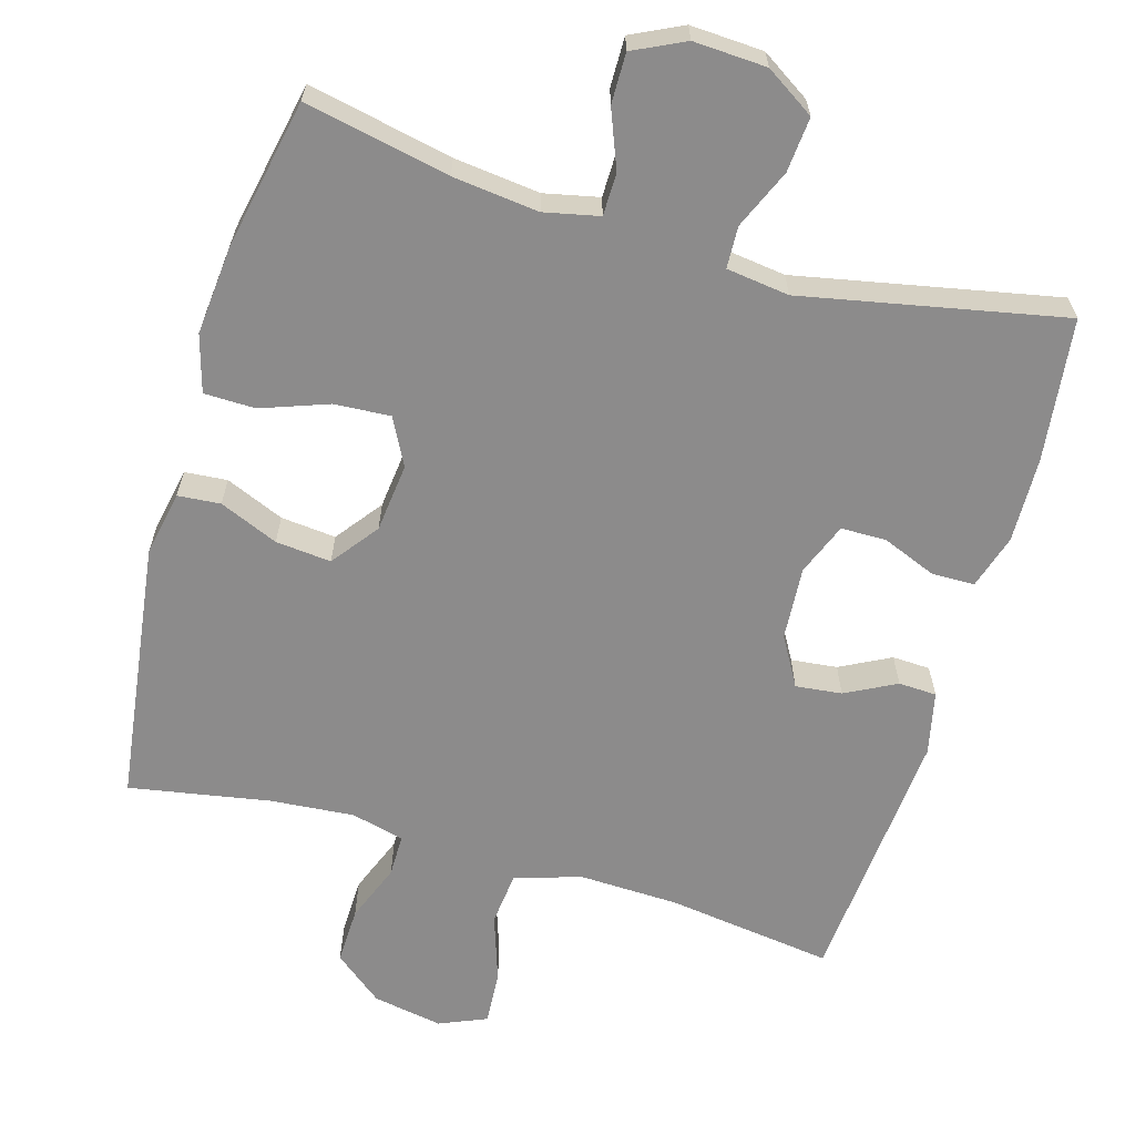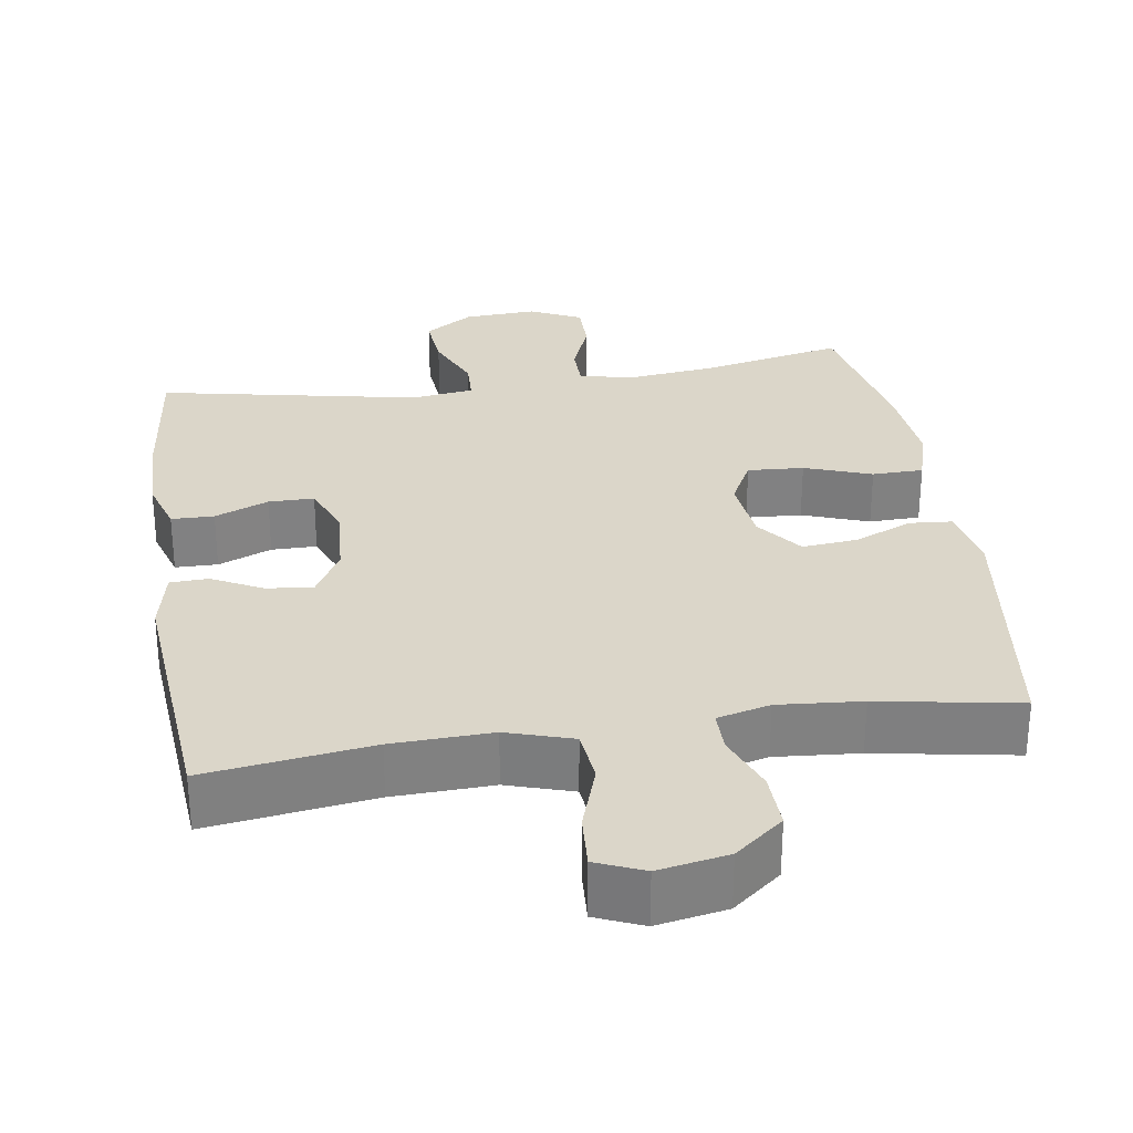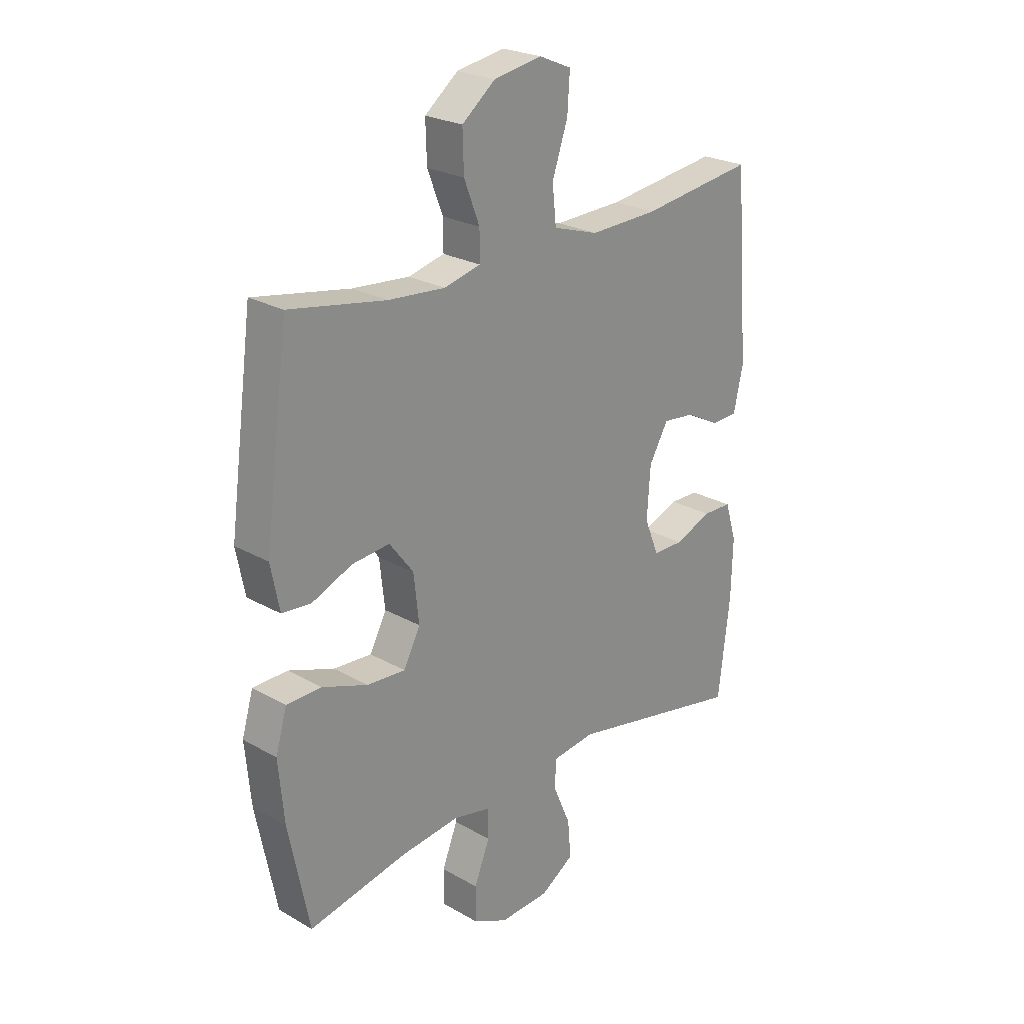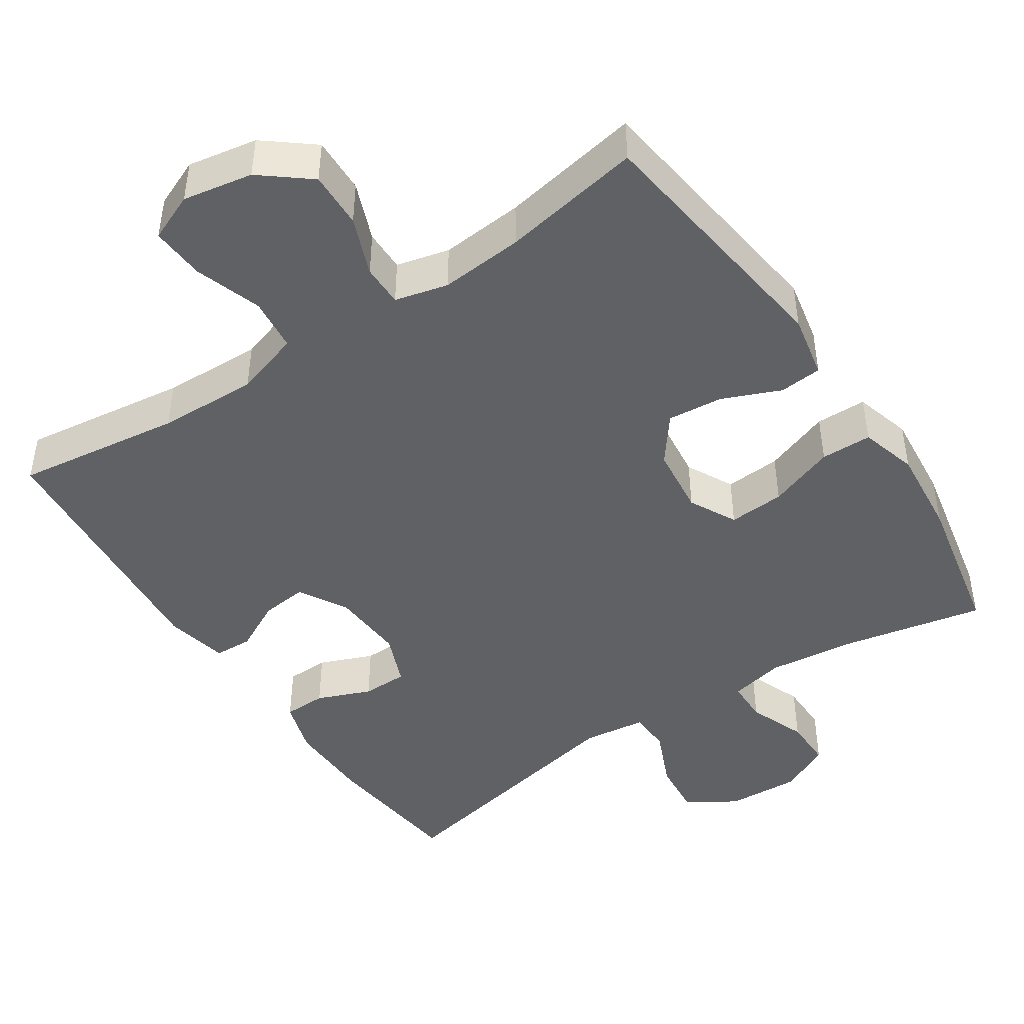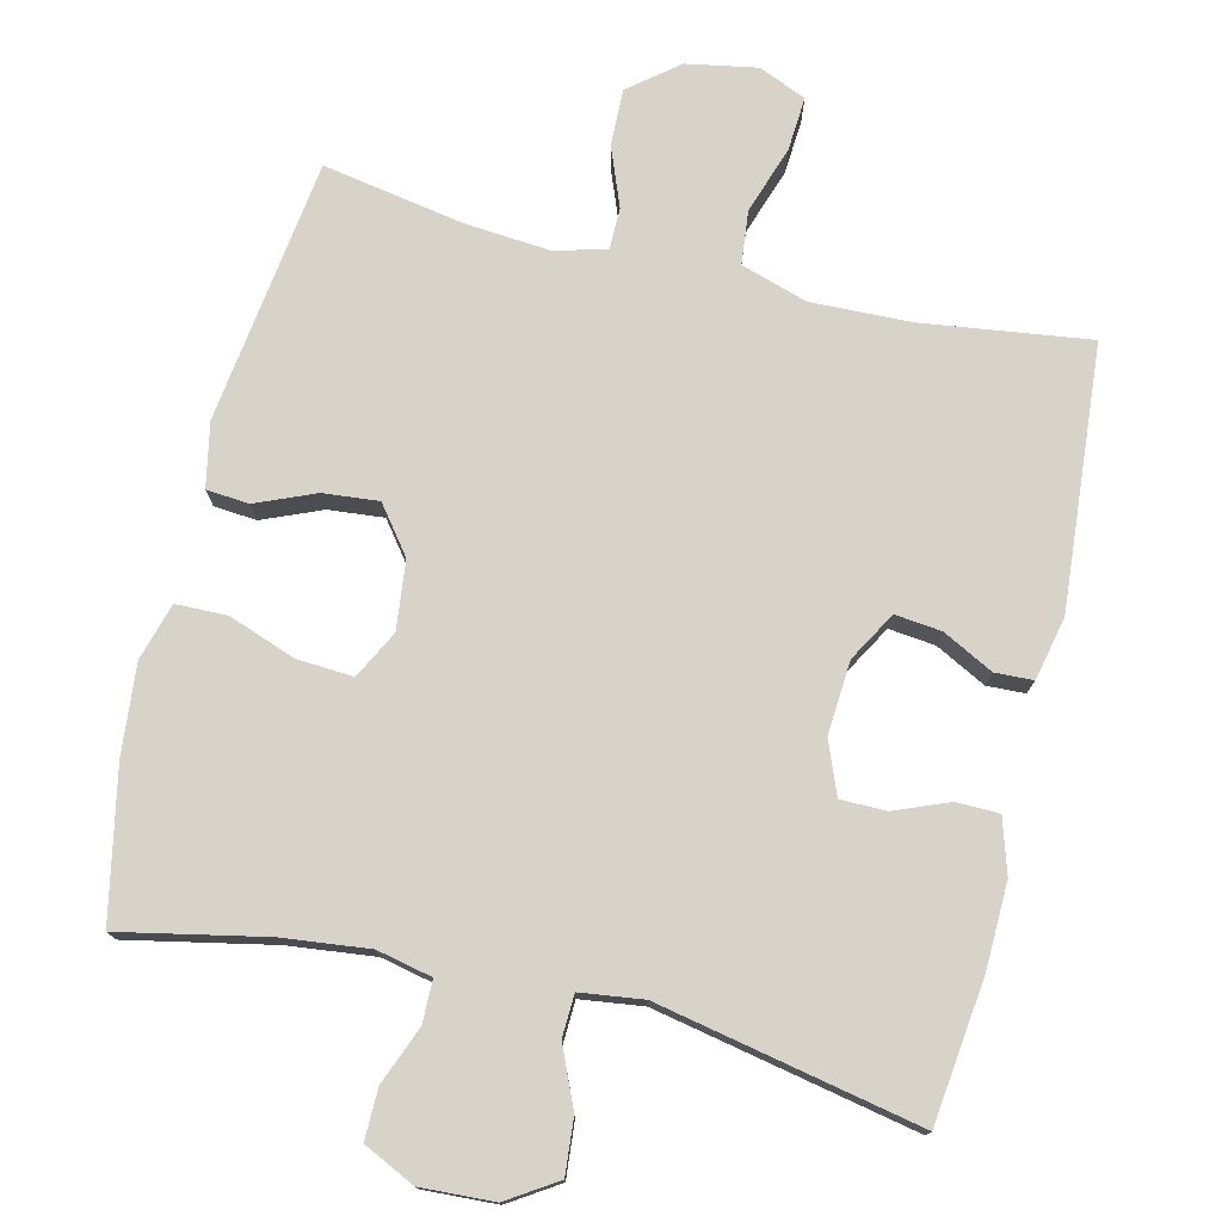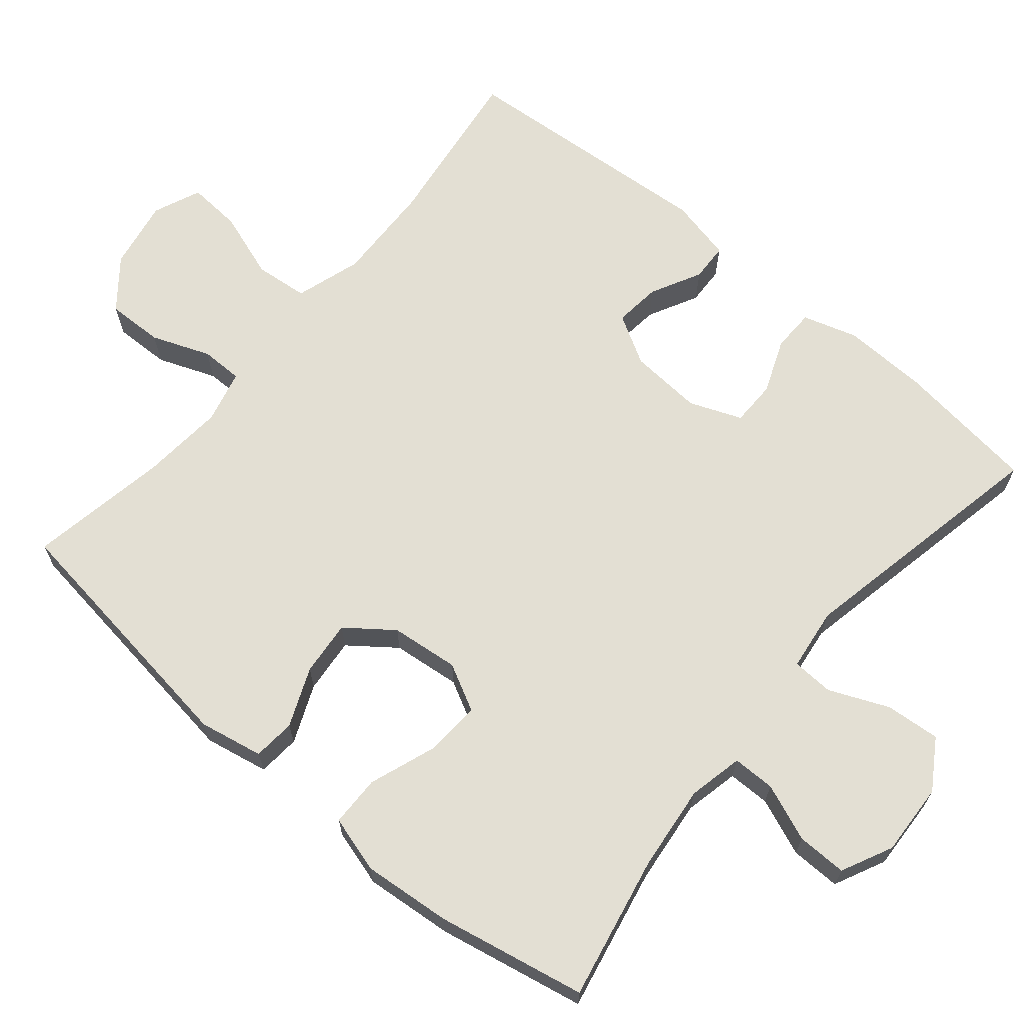
<metadata>
{"format":"obj","ext":"obj","renderer":"f3d","projection":"perspective","resolution":1024,"background":"white","views":[{"elev":-64.0,"azim":163.8,"up":"+Y"},{"elev":30.0,"azim":-8.8,"up":"+Y"},{"elev":24.3,"azim":133.2,"up":"+Z"},{"elev":-45.7,"azim":33.6,"up":"+Y"},{"elev":76.1,"azim":-166.5,"up":"+Y"},{"elev":67.1,"azim":130.1,"up":"+Y"}]}
</metadata>
<code>
o path6020
v 0.5314 0.0375 -0.3068
v 0.5427 0.0375 -0.1848
v 0.5201 0.0375 -0.1065
v 0.4499 0.0375 -0.1054
v 0.3583 0.0375 -0.1384
v 0.2812 0.0375 -0.1434
v 0.2477 0.0375 -0.07883
v 0.2582 0.0375 0.0153
v 0.3063 0.0375 0.07851
v 0.3822 0.0375 0.07122
v 0.4627 0.0375 0.0375
v 0.5211 0.0375 0.04232
v 0.5385 0.0375 0.1303
v 0.4901 0.0375 0.4901
v 0.2973 0.0375 0.4558
v 0.1828 0.0375 0.4462
v 0.11 0.0375 0.4642
v 0.1102 0.0375 0.5218
v 0.1414 0.0375 0.6018
v 0.1437 0.0375 0.6794
v 0.07682 0.0375 0.7327
v -0.01918 0.0375 0.75
v -0.0843 0.0375 0.7224
v -0.07935 0.0375 0.6485
v -0.0483 0.0375 0.5567
v -0.05589 0.0375 0.4833
v -0.1466 0.0375 0.4548
v -0.2836 0.0375 0.4593
v -0.5116 0.0375 0.4901
v -0.5408 0.0375 0.1313
v -0.5218 0.0375 0.04493
v -0.4696 0.0375 0.04268
v -0.4004 0.0375 0.07847
v -0.3368 0.0375 0.08548
v -0.2983 0.0375 0.01839
v -0.2916 0.0375 -0.08196
v -0.3202 0.0375 -0.1533
v -0.3825 0.0375 -0.1538
v -0.4565 0.0375 -0.124
v -0.5149 0.0375 -0.1251
v -0.5379 0.0375 -0.1997
v -0.535 0.0375 -0.3161
v -0.5116 0.0375 -0.5119
v -0.1544 0.0375 -0.4402
v -0.06822 0.0375 -0.4515
v -0.06573 0.0375 -0.5086
v -0.101 0.0375 -0.5901
v -0.1075 0.0375 -0.6653
v -0.04032 0.0375 -0.7085
v 0.05972 0.0375 -0.7137
v 0.1302 0.0375 -0.6798
v 0.1293 0.0375 -0.611
v 0.09819 0.0375 -0.5323
v 0.09875 0.0375 -0.4739
v 0.174 0.0375 -0.4577
v 0.2919 0.0375 -0.4711
v 0.4901 0.0375 -0.5119
v 0.5314 -0.0375 -0.3068
v 0.5427 -0.0375 -0.1848
v 0.5201 -0.0375 -0.1065
v 0.4499 -0.0375 -0.1054
v 0.3583 -0.0375 -0.1384
v 0.2812 -0.0375 -0.1434
v 0.2477 -0.0375 -0.07883
v 0.2582 -0.0375 0.0153
v 0.3063 -0.0375 0.07851
v 0.3822 -0.0375 0.07122
v 0.4627 -0.0375 0.0375
v 0.5211 -0.0375 0.04232
v 0.5385 -0.0375 0.1303
v 0.4901 -0.0375 0.4901
v 0.2973 -0.0375 0.4558
v 0.1828 -0.0375 0.4462
v 0.11 -0.0375 0.4642
v 0.1102 -0.0375 0.5218
v 0.1414 -0.0375 0.6018
v 0.1437 -0.0375 0.6794
v 0.07682 -0.0375 0.7327
v -0.01918 -0.0375 0.75
v -0.0843 -0.0375 0.7224
v -0.07935 -0.0375 0.6485
v -0.0483 -0.0375 0.5567
v -0.05589 -0.0375 0.4833
v -0.1466 -0.0375 0.4548
v -0.2836 -0.0375 0.4593
v -0.5116 -0.0375 0.4901
v -0.5408 -0.0375 0.1313
v -0.5218 -0.0375 0.04493
v -0.4696 -0.0375 0.04268
v -0.4004 -0.0375 0.07847
v -0.3368 -0.0375 0.08548
v -0.2983 -0.0375 0.01839
v -0.2916 -0.0375 -0.08196
v -0.3202 -0.0375 -0.1533
v -0.3825 -0.0375 -0.1538
v -0.4565 -0.0375 -0.124
v -0.5149 -0.0375 -0.1251
v -0.5379 -0.0375 -0.1997
v -0.535 -0.0375 -0.3161
v -0.5116 -0.0375 -0.5119
v -0.1544 -0.0375 -0.4402
v -0.06822 -0.0375 -0.4515
v -0.06573 -0.0375 -0.5086
v -0.101 -0.0375 -0.5901
v -0.1075 -0.0375 -0.6653
v -0.04032 -0.0375 -0.7085
v 0.05972 -0.0375 -0.7137
v 0.1302 -0.0375 -0.6798
v 0.1293 -0.0375 -0.611
v 0.09819 -0.0375 -0.5323
v 0.09875 -0.0375 -0.4739
v 0.174 -0.0375 -0.4577
v 0.2919 -0.0375 -0.4711
v 0.4901 -0.0375 -0.5119
v 0.5314 0.0375 -0.3068
v 0.5427 0.0375 -0.1848
v 0.5201 0.0375 -0.1065
v 0.5201 0.0375 -0.1065
v 0.5211 0.0375 0.04232
v 0.5211 0.0375 0.04232
v 0.5385 0.0375 0.1303
v 0.4627 0.0375 0.0375
v 0.4499 0.0375 -0.1054
v 0.4901 0.0375 -0.5119
v 0.4901 0.0375 -0.5119
v 0.4901 0.0375 0.4901
v 0.4901 0.0375 0.4901
v 0.3822 0.0375 0.07122
v 0.3583 0.0375 -0.1384
v 0.2973 0.0375 0.4558
v 0.2919 0.0375 -0.4711
v 0.3063 0.0375 0.07851
v 0.2812 0.0375 -0.1434
v 0.2812 0.0375 -0.1434
v 0.2582 0.0375 0.0153
v 0.1828 0.0375 0.4462
v 0.174 0.0375 -0.4577
v 0.2477 0.0375 -0.07883
v 0.11 0.0375 0.4642
v 0.11 0.0375 0.4642
v 0.09875 0.0375 -0.4739
v 0.09875 0.0375 -0.4739
v 0.1414 0.0375 0.6018
v 0.1437 0.0375 0.6794
v 0.07682 0.0375 0.7327
v 0.1102 0.0375 0.5218
v 0.05972 0.0375 -0.7137
v 0.1302 0.0375 -0.6798
v 0.1302 0.0375 -0.6798
v 0.1293 0.0375 -0.611
v 0.09819 0.0375 -0.5323
v -0.01918 0.0375 0.75
v -0.04032 0.0375 -0.7085
v -0.0843 0.0375 0.7224
v -0.0843 0.0375 0.7224
v -0.1075 0.0375 -0.6653
v -0.1075 0.0375 -0.6653
v -0.0483 0.0375 0.5567
v -0.05589 0.0375 0.4833
v -0.05589 0.0375 0.4833
v -0.07935 0.0375 0.6485
v -0.06822 0.0375 -0.4515
v -0.06822 0.0375 -0.4515
v -0.06573 0.0375 -0.5086
v -0.1466 0.0375 0.4548
v -0.101 0.0375 -0.5901
v -0.1544 0.0375 -0.4402
v -0.2836 0.0375 0.4593
v -0.2983 0.0375 0.01839
v -0.2916 0.0375 -0.08196
v -0.3202 0.0375 -0.1533
v -0.3202 0.0375 -0.1533
v -0.3368 0.0375 0.08548
v -0.3368 0.0375 0.08548
v -0.3825 0.0375 -0.1538
v -0.4004 0.0375 0.07847
v -0.4565 0.0375 -0.124
v -0.4696 0.0375 0.04268
v -0.5116 0.0375 -0.5119
v -0.5116 0.0375 -0.5119
v -0.5149 0.0375 -0.1251
v -0.5149 0.0375 -0.1251
v -0.5218 0.0375 0.04493
v -0.5218 0.0375 0.04493
v -0.5116 0.0375 0.4901
v -0.5116 0.0375 0.4901
v -0.5379 0.0375 -0.1997
v -0.5408 0.0375 0.1313
v -0.535 0.0375 -0.3161
v 0.5314 -0.0375 -0.3068
v 0.5427 -0.0375 -0.1848
v 0.5201 -0.0375 -0.1065
v 0.5201 -0.0375 -0.1065
v 0.5211 -0.0375 0.04232
v 0.5211 -0.0375 0.04232
v 0.5385 -0.0375 0.1303
v 0.4627 -0.0375 0.0375
v 0.4499 -0.0375 -0.1054
v 0.4901 -0.0375 -0.5119
v 0.4901 -0.0375 -0.5119
v 0.4901 -0.0375 0.4901
v 0.4901 -0.0375 0.4901
v 0.3822 -0.0375 0.07122
v 0.3583 -0.0375 -0.1384
v 0.2973 -0.0375 0.4558
v 0.2919 -0.0375 -0.4711
v 0.3063 -0.0375 0.07851
v 0.2812 -0.0375 -0.1434
v 0.2812 -0.0375 -0.1434
v 0.2582 -0.0375 0.0153
v 0.1828 -0.0375 0.4462
v 0.174 -0.0375 -0.4577
v 0.2477 -0.0375 -0.07883
v 0.11 -0.0375 0.4642
v 0.11 -0.0375 0.4642
v 0.09875 -0.0375 -0.4739
v 0.09875 -0.0375 -0.4739
v 0.1414 -0.0375 0.6018
v 0.1437 -0.0375 0.6794
v 0.07682 -0.0375 0.7327
v 0.1102 -0.0375 0.5218
v 0.05972 -0.0375 -0.7137
v 0.1302 -0.0375 -0.6798
v 0.1302 -0.0375 -0.6798
v 0.1293 -0.0375 -0.611
v 0.09819 -0.0375 -0.5323
v -0.01918 -0.0375 0.75
v -0.04032 -0.0375 -0.7085
v -0.0843 -0.0375 0.7224
v -0.0843 -0.0375 0.7224
v -0.1075 -0.0375 -0.6653
v -0.1075 -0.0375 -0.6653
v -0.0483 -0.0375 0.5567
v -0.05589 -0.0375 0.4833
v -0.05589 -0.0375 0.4833
v -0.07935 -0.0375 0.6485
v -0.06822 -0.0375 -0.4515
v -0.06822 -0.0375 -0.4515
v -0.06573 -0.0375 -0.5086
v -0.1466 -0.0375 0.4548
v -0.101 -0.0375 -0.5901
v -0.1544 -0.0375 -0.4402
v -0.2836 -0.0375 0.4593
v -0.2983 -0.0375 0.01839
v -0.2916 -0.0375 -0.08196
v -0.3202 -0.0375 -0.1533
v -0.3202 -0.0375 -0.1533
v -0.3368 -0.0375 0.08548
v -0.3368 -0.0375 0.08548
v -0.3825 -0.0375 -0.1538
v -0.4004 -0.0375 0.07847
v -0.4565 -0.0375 -0.124
v -0.4696 -0.0375 0.04268
v -0.5116 -0.0375 -0.5119
v -0.5116 -0.0375 -0.5119
v -0.5149 -0.0375 -0.1251
v -0.5149 -0.0375 -0.1251
v -0.5218 -0.0375 0.04493
v -0.5218 -0.0375 0.04493
v -0.5116 -0.0375 0.4901
v -0.5116 -0.0375 0.4901
v -0.5379 -0.0375 -0.1997
v -0.5408 -0.0375 0.1313
v -0.535 -0.0375 -0.3161
f 221 234 214
f 212 208 216
f 218 220 233
f 240 248 244
f 208 237 216
f 243 248 240
f 262 252 256
f 226 228 222
f 263 251 243
f 239 241 226
f 253 263 258
f 218 233 221
f 251 263 253
f 205 203 196
f 262 250 252
f 210 244 213
f 214 234 210
f 211 207 205
f 219 220 218
f 198 191 192
f 226 222 225
f 233 220 236
f 228 226 241
f 194 196 197
f 234 240 210
f 236 227 229
f 201 205 196
f 227 236 220
f 263 243 260
f 221 233 234
f 191 204 190
f 204 191 198
f 190 206 199
f 264 246 250
f 197 196 203
f 214 207 211
f 242 245 246
f 213 245 237
f 205 207 203
f 225 222 223
f 190 204 206
f 237 245 242
f 242 246 264
f 264 250 262
f 210 240 244
f 206 208 212
f 243 251 248
f 242 264 254
f 213 237 208
f 213 244 245
f 228 241 231
f 208 206 204
f 216 239 226
f 216 237 239
f 207 214 210
f 1 2 59 58
f 2 118 193 59
f 120 13 70 195
f 11 12 69 68
f 3 4 61 60
f 125 1 58 200
f 13 127 202 70
f 10 11 68 67
f 4 5 62 61
f 14 15 72 71
f 56 57 114 113
f 9 10 67 66
f 5 134 209 62
f 8 9 66 65
f 15 16 73 72
f 55 56 113 112
f 6 7 64 63
f 7 8 65 64
f 16 140 215 73
f 142 55 112 217
f 19 20 77 76
f 20 21 78 77
f 18 19 76 75
f 50 149 224 107
f 51 52 109 108
f 52 53 110 109
f 17 18 75 74
f 53 54 111 110
f 21 22 79 78
f 49 50 107 106
f 22 155 230 79
f 157 49 106 232
f 25 160 235 82
f 24 25 82 81
f 23 24 81 80
f 163 46 103 238
f 26 27 84 83
f 47 48 105 104
f 46 47 104 103
f 44 45 102 101
f 27 28 85 84
f 35 36 93 92
f 36 172 247 93
f 174 35 92 249
f 37 38 95 94
f 33 34 91 90
f 38 39 96 95
f 32 33 90 89
f 180 44 101 255
f 39 182 257 96
f 184 32 89 259
f 28 186 261 85
f 40 41 98 97
f 30 31 88 87
f 42 43 100 99
f 41 42 99 98
f 29 30 87 86
f 146 139 159
f 137 141 133
f 143 158 145
f 165 169 173
f 133 141 162
f 168 165 173
f 187 181 177
f 151 147 153
f 188 168 176
f 164 151 166
f 178 183 188
f 143 146 158
f 176 178 188
f 130 121 128
f 187 177 175
f 135 138 169
f 139 135 159
f 136 130 132
f 144 143 145
f 123 117 116
f 151 150 147
f 158 161 145
f 153 166 151
f 119 122 121
f 159 135 165
f 161 154 152
f 126 121 130
f 152 145 161
f 188 185 168
f 146 159 158
f 116 115 129
f 129 123 116
f 115 124 131
f 189 175 171
f 122 128 121
f 139 136 132
f 167 171 170
f 138 162 170
f 130 128 132
f 150 148 147
f 115 131 129
f 162 167 170
f 167 189 171
f 189 187 175
f 135 169 165
f 131 137 133
f 168 173 176
f 167 179 189
f 138 133 162
f 138 170 169
f 153 156 166
f 133 129 131
f 141 151 164
f 141 164 162
f 132 135 139

</code>
